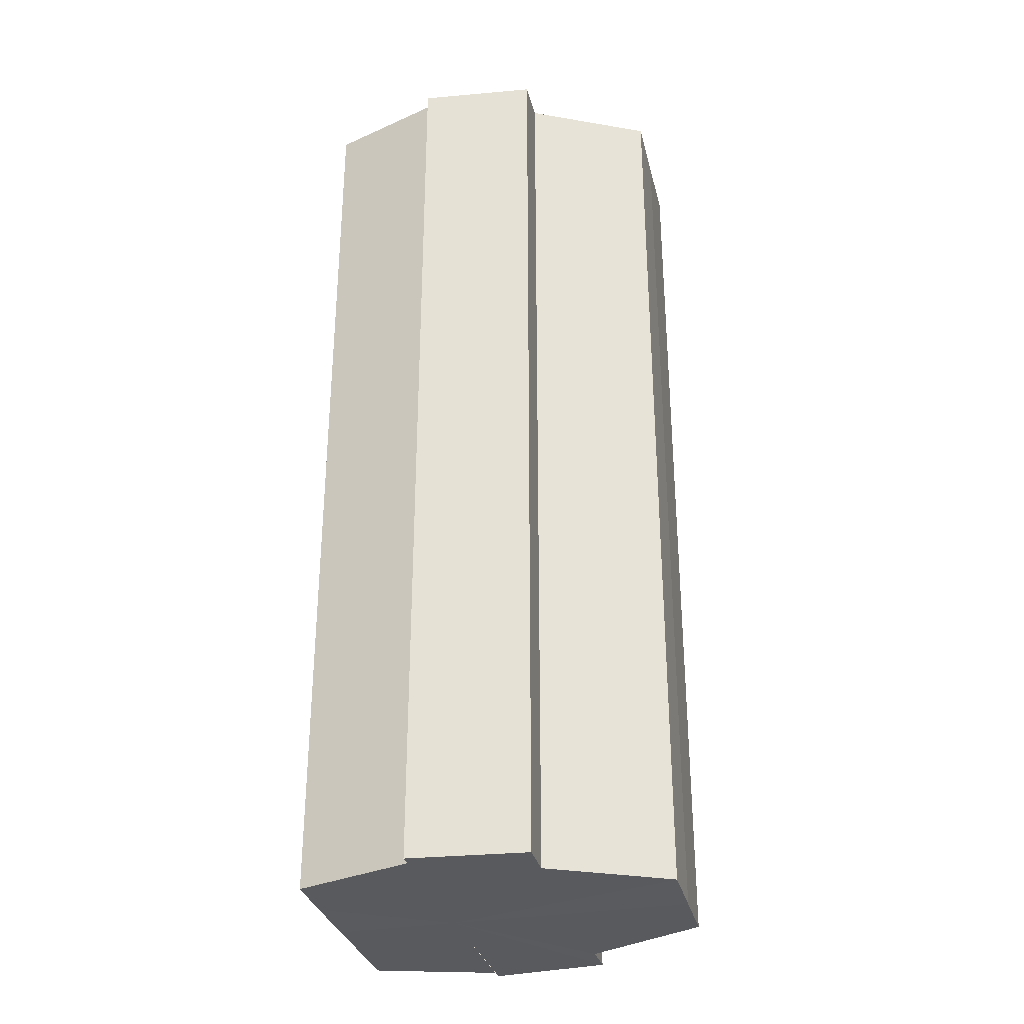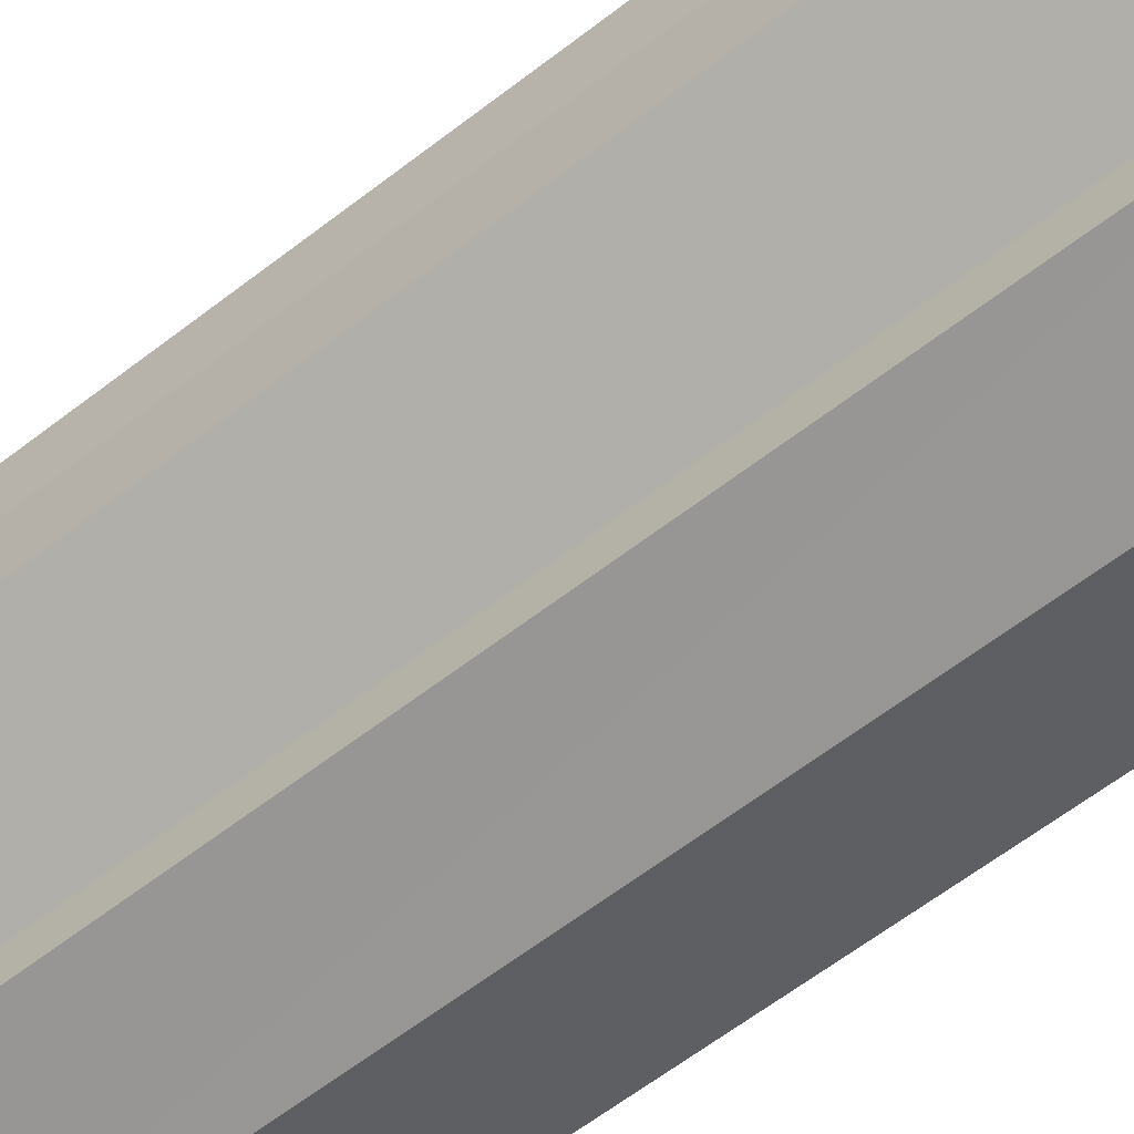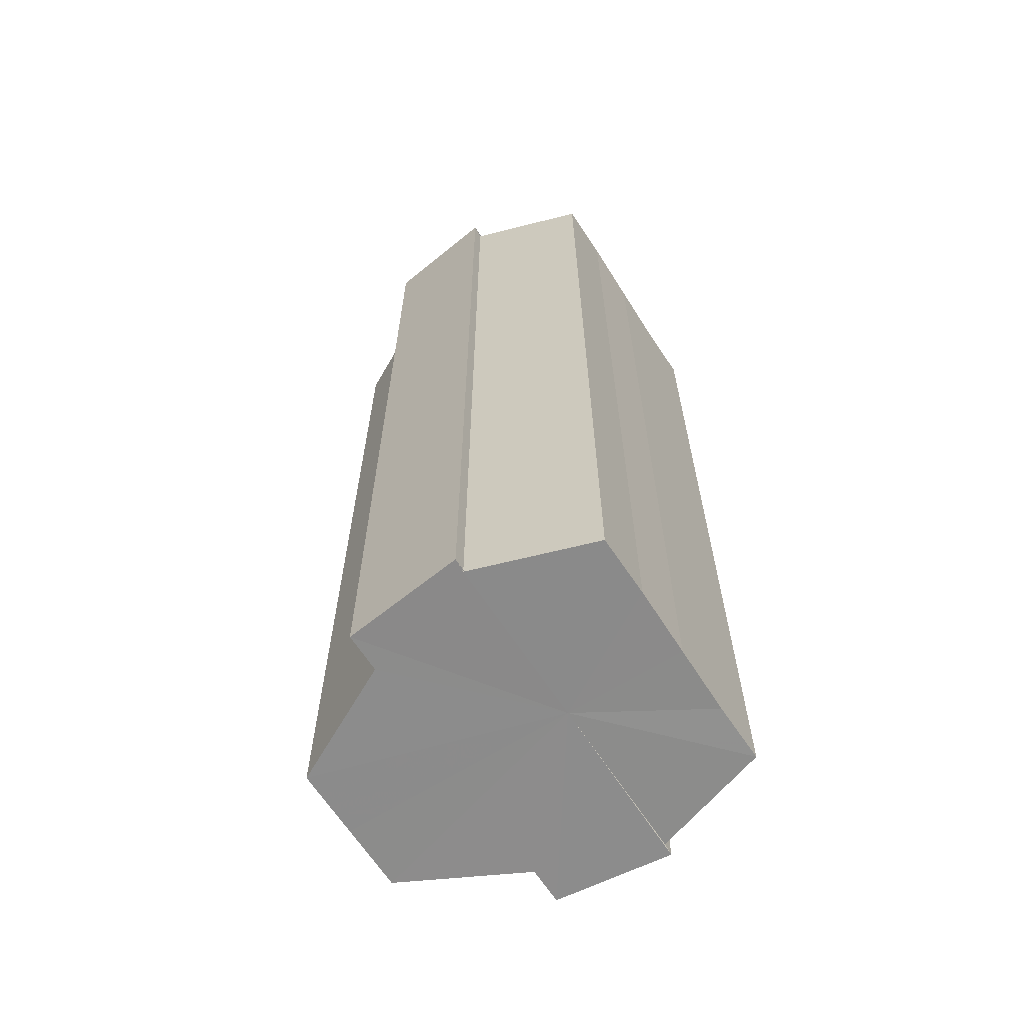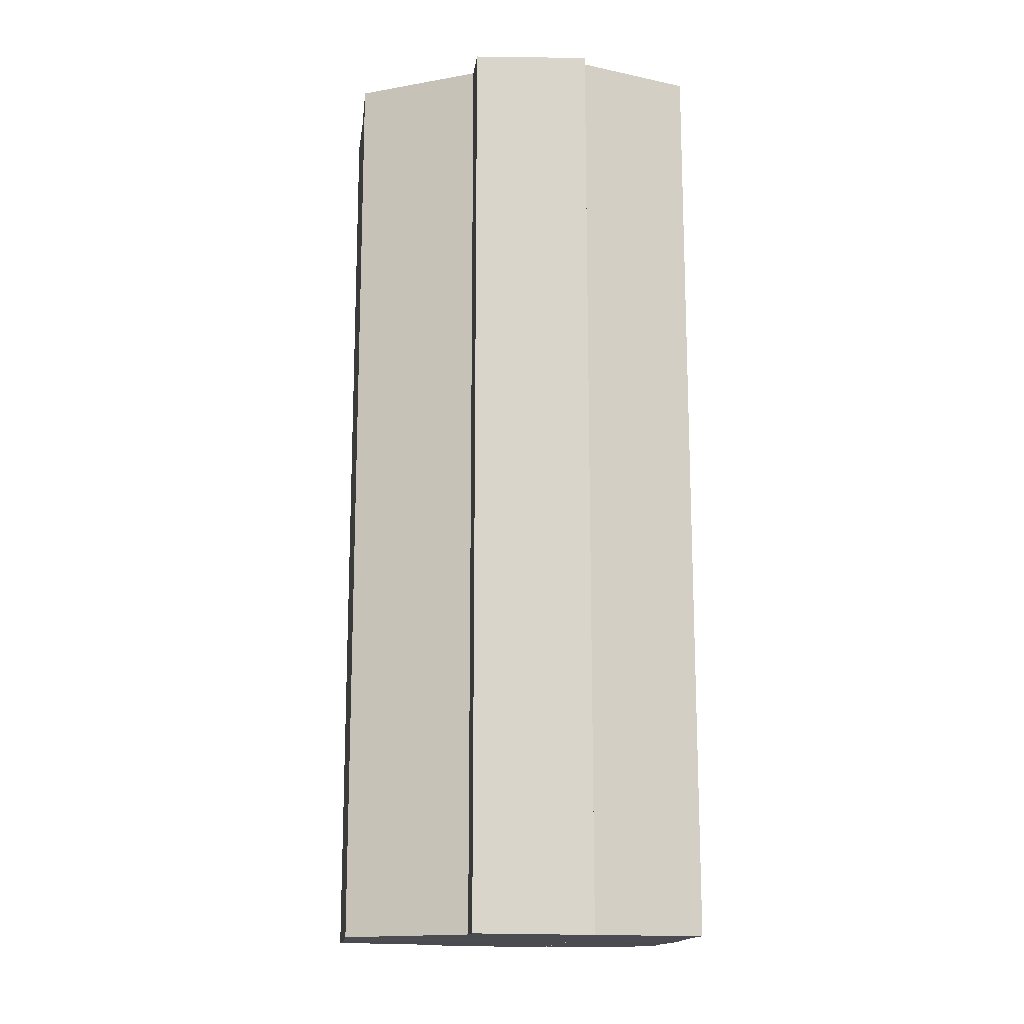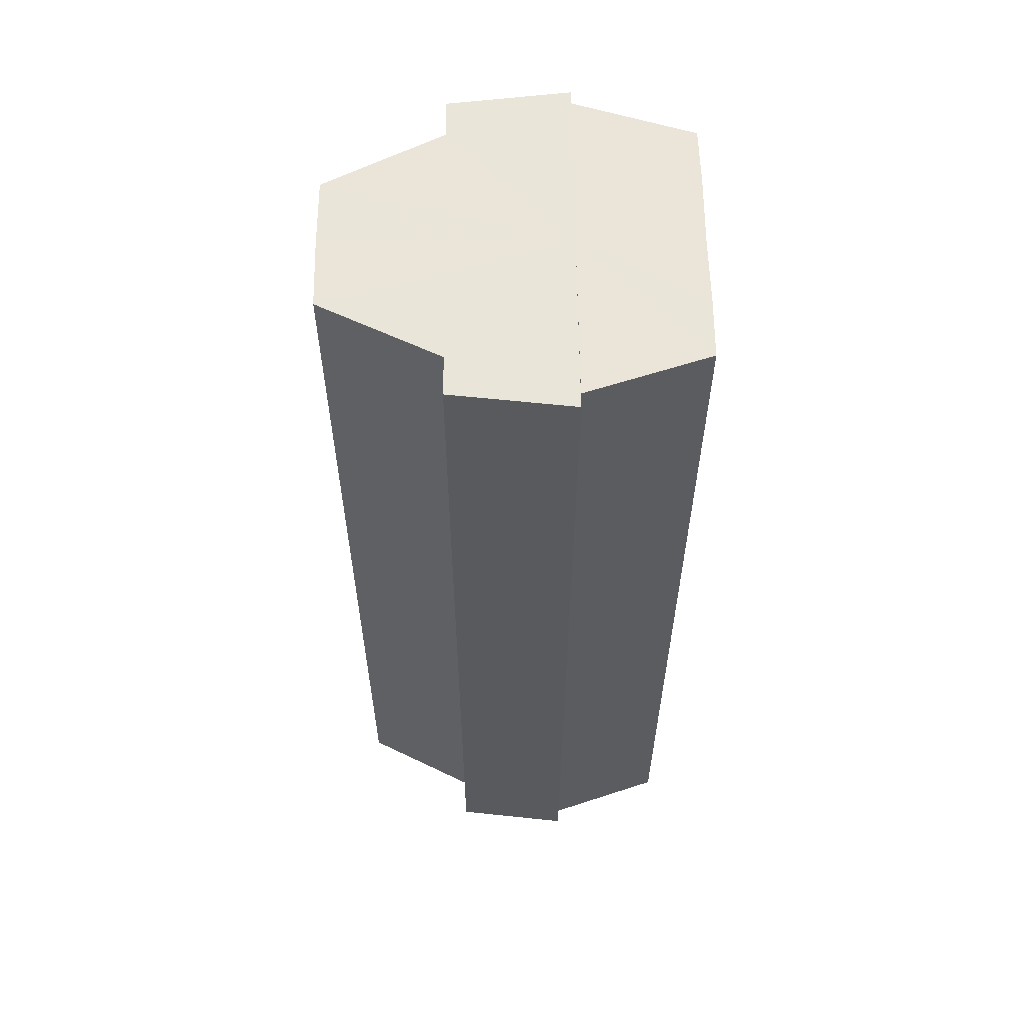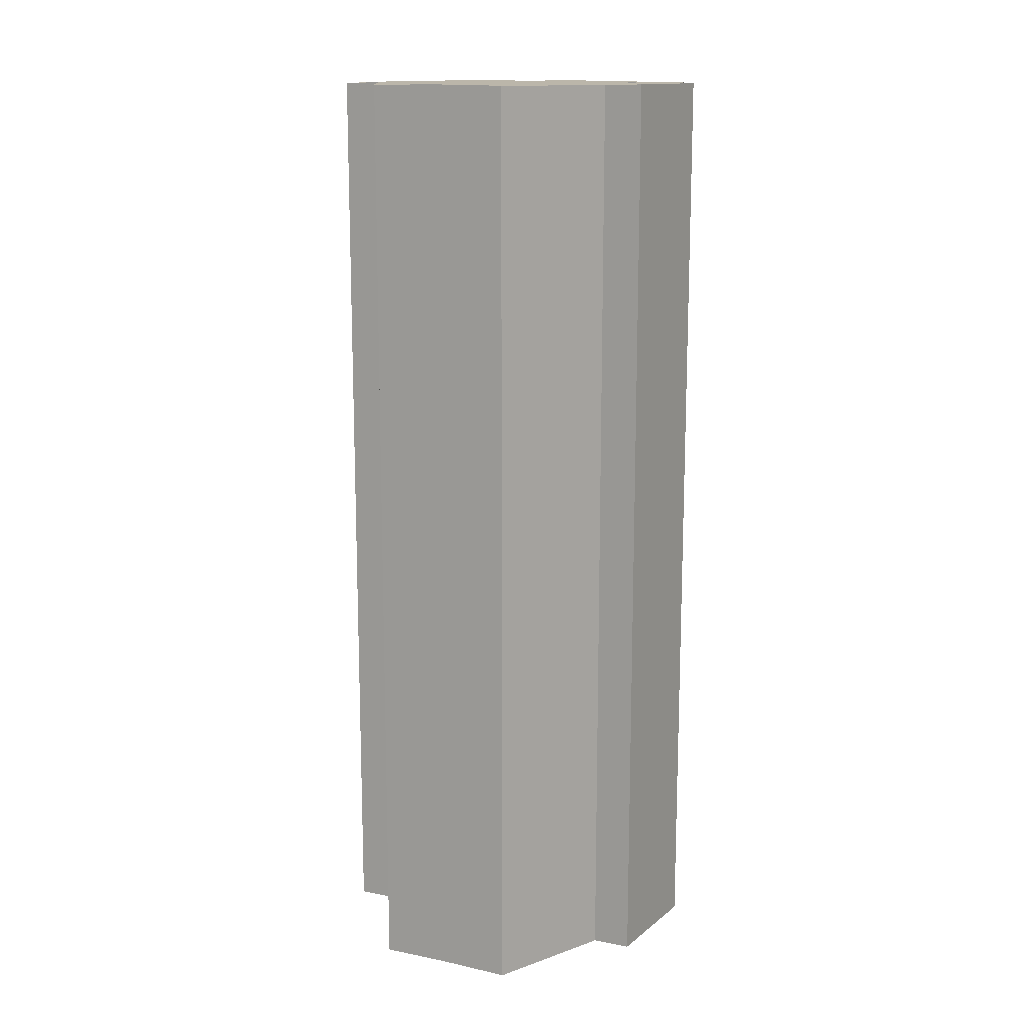
<metadata>
{"format":"obj","ext":"obj","renderer":"f3d","projection":"perspective","resolution":1024,"background":"white","views":[{"elev":-31.3,"azim":13.3,"up":"+Y"},{"elev":-62.7,"azim":128.0,"up":"+Z"},{"elev":-64.0,"azim":-147.4,"up":"+Y"},{"elev":-15.3,"azim":173.0,"up":"+Y"},{"elev":58.7,"azim":179.4,"up":"+Y"},{"elev":14.0,"azim":114.7,"up":"+Y"}]}
</metadata>
<code>
o 377
v 2229 1869 15.38
v 2229 1869 15.38
v 2229 1869 15.38
v 2229 1869 15.38
v 2229 1869 15.38
v 2229 1869 15.4
v 2229 1869 15.38
v 2229 1869 15.38
v 2229 1869 15.38
v 2229 1869 15.38
v 2229 1869 15.39
v 2229 1869 15.38
v 2229 1869 15.38
v 2229 1869 15.4
v 2229 1869 15.38
v 2229 1869 15.38
v 2229 1869 15.4
v 2229 1869 15.39
v 2229 1869 15.38
v 2229 1869 15.41
v 2229 1869 15.4
v 2229 1869 15.39
v 2229 1869 15.4
v 2229 1869 15.4
v 2229 1869 15.41
v 2229 1869 15.4
v 2229 1869 15.41
v 2229 1869 15.41
v 2229 1869 15.41
v 2229 1869 15.41
v 2229 1869 15.41
v 2229 1869 15.41
v 2229 1869 15.4
v 2229 1869 15.41
v 2229 1869 15.41
v 2229 1869 15.41
v 2229 1869 15.41
v 2229 1869 15.41
v 2229 1869 15.4
v 2229 1869 15.4
v 2229 1869 15.39
v 2229 1869 15.4
v 2229 1869 15.38
v 2229 1869 15.39
v 2229 1869 15.38
v 2229 1869 15.38
v 2229 1869 15.38
v 2229 1869 15.38
v 2229 1869 15.39
v 2229 1869 15.38
v 2229 1869 15.4
v 2229 1869 15.39
v 2229 1869 15.4
v 2229 1869 15.4
v 2229 1869 15.41
v 2229 1869 15.4
v 2229 1869 15.41
v 2229 1869 15.41
v 2229 1869 15.41
v 2229 1869 15.41
v 2229 1869 15.41
v 2229 1869 15.41
v 2229 1869 15.41
v 2229 1869 15.41
v 2229 1869 15.41
v 2229 1869 15.4
v 2229 1869 15.41
v 2229 1869 15.4
v 2229 1869 15.4
v 2229 1869 15.39
v 2229 1869 15.4
v 2229 1869 15.38
v 2229 1869 15.39
v 2229 1869 15.38
v 2229 1869 15.38
v 2229 1869 15.41
v 2229 1869 15.41
v 2229 1869 15.4
v 2229 1869 15.4
v 2229 1869 15.39
v 2229 1869 15.38
v 2229 1869 15.38
v 2229 1869 15.4
v 2229 1869 15.38
v 2229 1869 15.38
v 2229 1869 15.39
v 2229 1869 15.4
v 2229 1869 15.4
v 2229 1869 15.41
v 2229 1869 15.41
v 2229 1869 15.41
v 2229 1869 15.38
v 2229 1869 15.38
v 2229 1869 15.39
v 2229 1869 15.4
v 2229 1869 15.4
v 2229 1869 15.41
v 2229 1869 15.41
f 1 2 3
f 3 4 5
f 6 4 7
f 6 8 4
f 9 7 10
f 6 11 8
f 12 13 9
f 6 14 11
f 15 12 16
f 6 17 14
f 18 19 15
f 6 20 17
f 21 22 18
f 23 24 21
f 25 26 23
f 27 28 25
f 6 29 20
f 30 29 31
f 6 32 29
f 33 34 30
f 35 32 36
f 37 38 35
f 39 40 33
f 41 42 39
f 43 44 41
f 45 46 43
f 47 48 45
f 48 49 50
f 49 51 52
f 51 53 54
f 53 55 56
f 55 57 58
f 59 60 61
f 62 60 63
f 64 65 63
f 65 66 67
f 66 68 69
f 68 70 71
f 70 72 73
f 72 74 75
f 6 76 77
f 6 78 76
f 6 79 78
f 6 80 79
f 6 81 80
f 6 82 81
f 83 10 84
f 83 84 85
f 83 85 86
f 83 86 87
f 83 87 88
f 83 88 89
f 83 89 90
f 83 90 91
f 83 92 93
f 83 94 92
f 83 95 94
f 83 96 95
f 83 97 96
f 83 98 97

</code>
